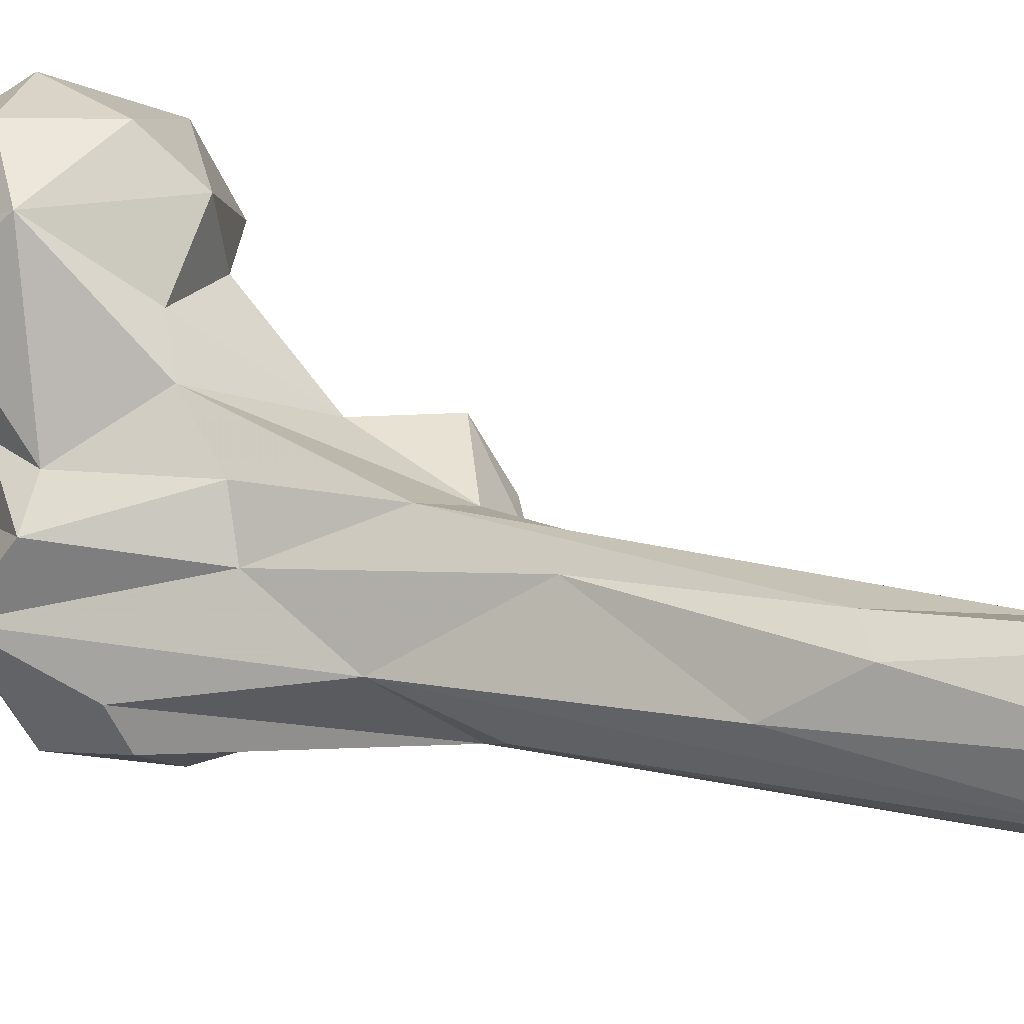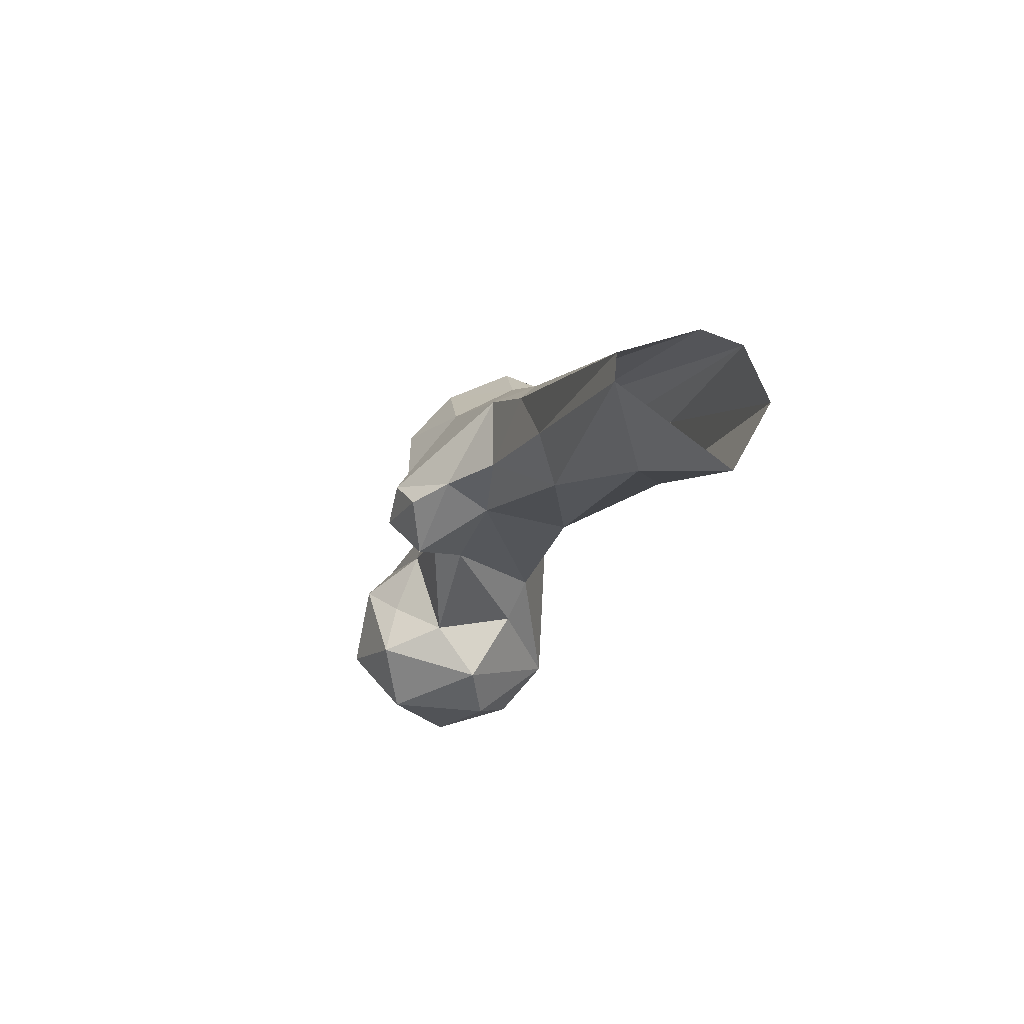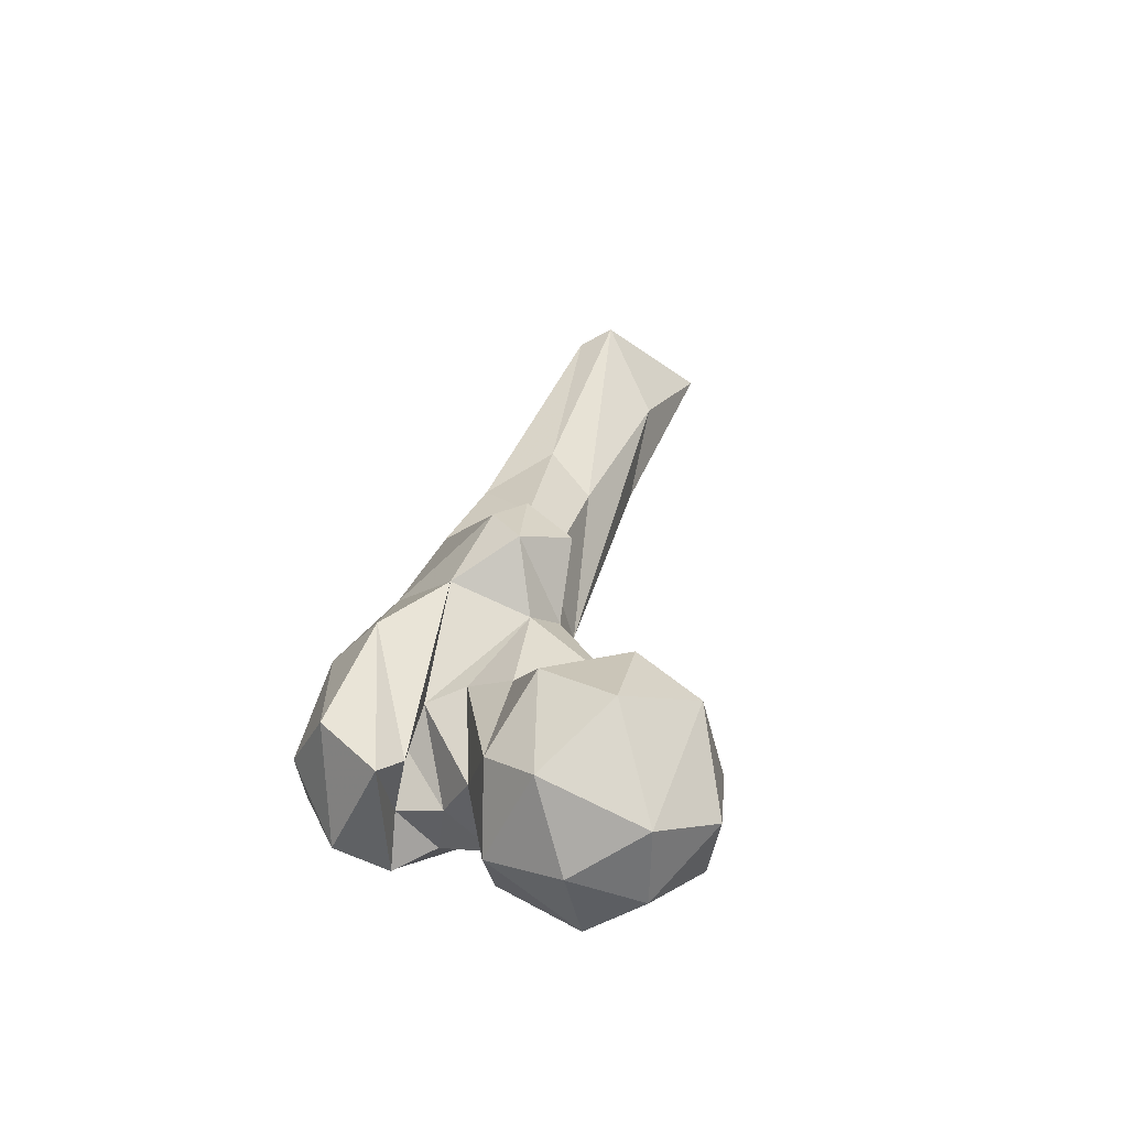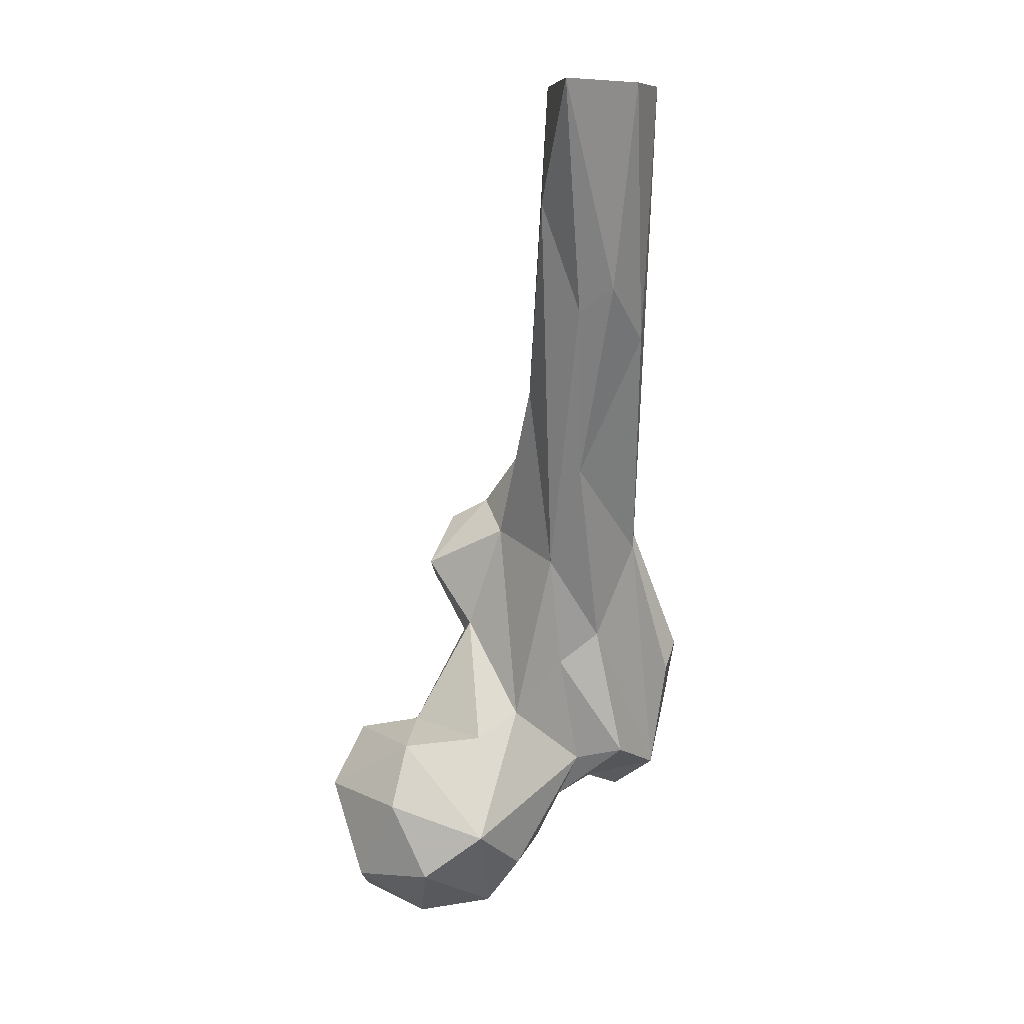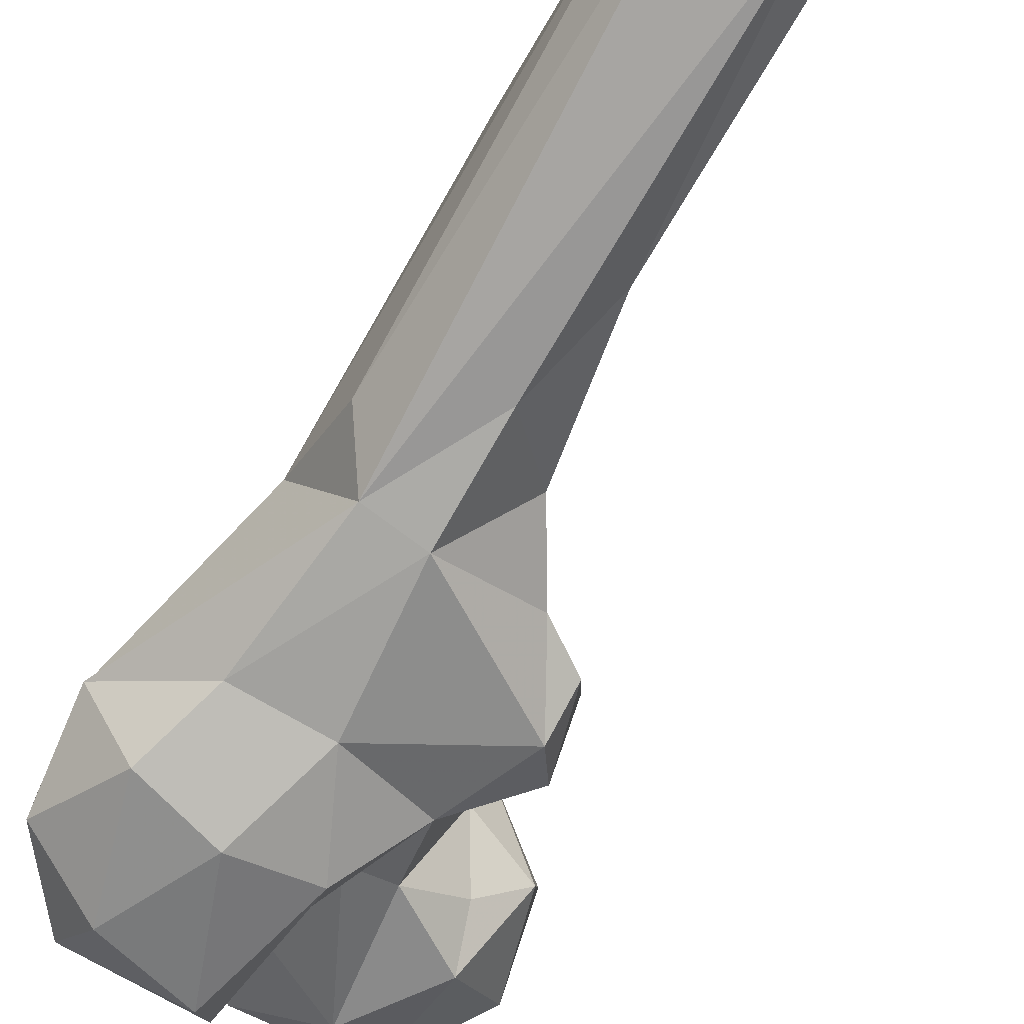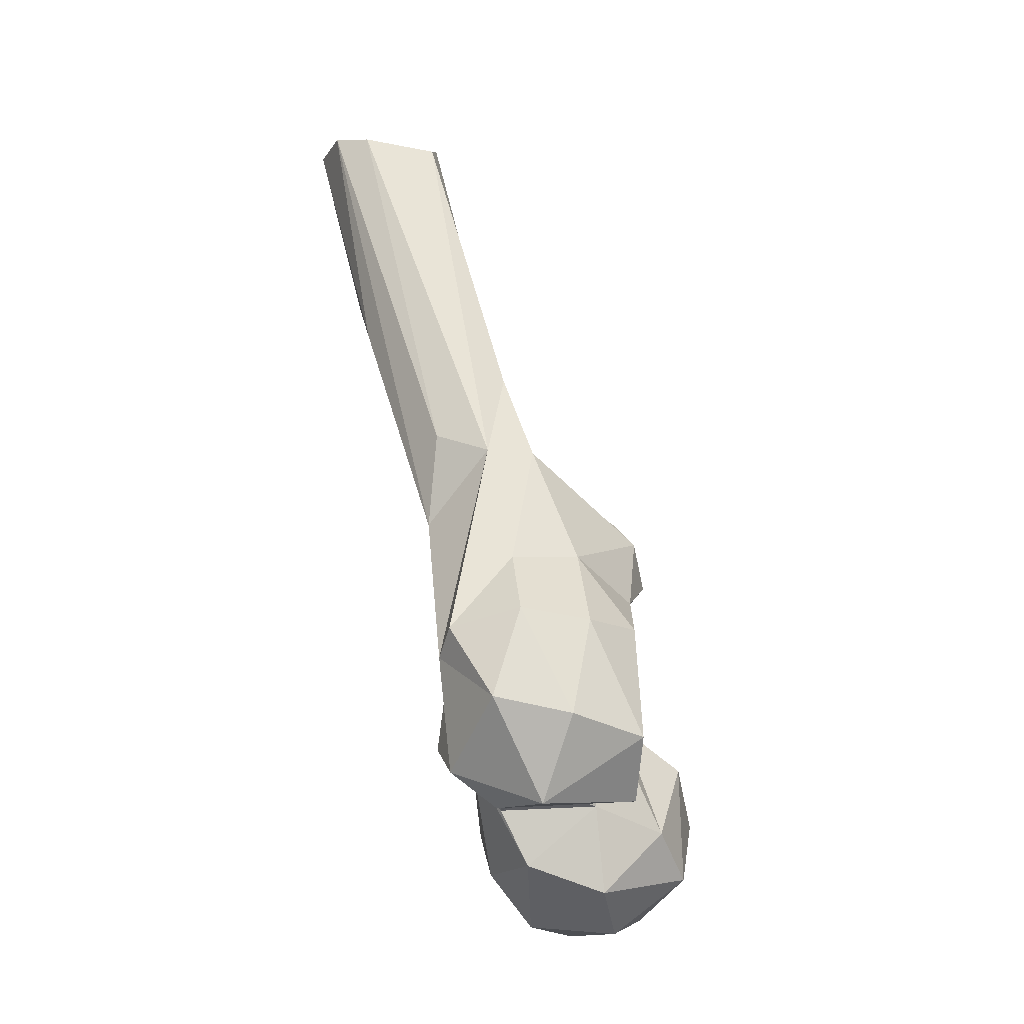
<metadata>
{"format":"obj","ext":"obj","renderer":"f3d","projection":"perspective","resolution":1024,"background":"white","views":[{"elev":61.9,"azim":-68.2,"up":"+Y"},{"elev":70.2,"azim":131.7,"up":"+Z"},{"elev":-42.9,"azim":50.5,"up":"+Z"},{"elev":9.2,"azim":175.1,"up":"+Z"},{"elev":-43.0,"azim":-30.1,"up":"+Y"},{"elev":-14.9,"azim":-48.7,"up":"+Z"}]}
</metadata>
<code>
v 141.5 155.2 762.2
v 145.8 172.8 762.2
v 150.4 140.4 775.1
v 160 161.6 766.3
v 128.1 170.8 763.8
v 126.8 146.5 771
v 113.9 159.6 777.4
v 161.8 178.4 774.9
v 120.7 177.5 776.4
v 145.6 189.2 777
v 131.3 190.6 787.4
v 165.3 148.9 789.6
v 138 137.6 785.4
v 122.6 145.4 791.2
v 168.4 168.6 796.5
v 108.5 163.4 790.3
v 104.1 168.8 801.8
v 153.8 187.8 795.6
v 115.2 127.6 790.5
v 90.14 134.5 788.4
v 91.05 149.2 788.5
v 150.3 141.2 802
v 82.09 155.4 796.3
v 109.7 148.7 793.7
v 99.04 155.5 793
v 115 134.6 796.6
v 100.8 142.6 795.7
v 92.48 169.4 803.7
v 106.8 118.7 803.6
v 135.1 146.8 811.6
v 75.19 136.3 811
v 88.42 124.1 807.6
v 123.4 143.6 815.7
v 121 175.9 816.4
v 106.4 139.7 808.9
v 149.8 181.7 809.8
v 131 178.2 810.4
v 114.6 138.9 814.1
v 160.6 158.1 808.8
v 149.5 151.9 808
v 113.8 126.1 830.4
v 78.23 155.6 822.4
v 146.5 165.9 812.8
v 109.4 175.5 829.6
v 74.97 149.4 828.2
v 132.1 161.8 837.5
v 97.14 126.1 830.4
v 125.5 136.4 840
v 81.89 133.9 831.9
v 99.24 170.6 835.7
v 133 152.7 833.8
v 89.93 170.7 858.9
v 124.2 164.8 862.7
v 112.7 181.8 857.3
v 88.58 142.2 846.1
v 105.6 136.6 848.3
v 140.3 143.6 847.2
v 133.8 141.2 857.1
v 93.5 154.5 875.8
v 142.2 156.9 853.3
v 89.23 167.6 881
v 106.2 189.3 881.7
v 104.4 149.5 876.3
v 135.7 149.3 864.1
v 127.1 154 869.3
v 118.2 182.3 900.6
v 119.1 162.8 882.6
v 105.6 160.1 897.6
v 92.19 195.5 914.7
v 114.5 173.7 913.1
v 108.5 204.9 922.2
v 93.22 198.7 972.2
v 100.8 207.7 927.6
v 117.5 204.5 947.5
v 90.97 208.1 974.2
v 108.3 188.7 970.9
v 115 193.7 974.9
v 114.2 224.3 975.2
v 97.25 220.4 974.5
f 69 75 79
f 70 77 76
f 69 79 73
f 66 77 70
f 59 76 72
f 52 75 69
f 68 70 76
f 62 69 73
f 59 72 61
f 66 74 77
f 67 70 68
f 66 70 67
f 52 69 62
f 63 67 68
f 63 65 67
f 58 65 63
f 52 59 61
f 60 65 64
f 53 65 60
f 56 58 63
f 57 60 64
f 50 62 54
f 48 58 56
f 46 53 60
f 48 57 58
f 46 60 57
f 34 54 53
f 42 45 59
f 53 54 66
f 45 55 59
f 46 57 51
f 5 6 7
f 4 8 15
f 41 48 56
f 1 2 4
f 2 8 4
f 45 49 55
f 38 51 48
f 71 73 78
f 19 26 41
f 24 38 35
f 22 40 30
f 23 42 52
f 34 44 54
f 47 55 49
f 30 43 51
f 29 41 47
f 53 67 65
f 28 50 44
f 54 71 74
f 34 46 37
f 7 17 9
f 23 50 28
f 50 52 62
f 26 48 41
f 62 73 71
f 44 50 54
f 33 51 38
f 37 46 43
f 30 51 33
f 54 74 66
f 26 38 48
f 17 44 34
f 11 34 37
f 11 37 36
f 36 37 43
f 23 52 50
f 30 40 43
f 15 36 39
f 22 39 40
f 12 39 22
f 24 35 27
f 16 25 28
f 14 38 24
f 57 64 58
f 48 51 57
f 11 36 18
f 15 18 36
f 55 63 59
f 8 18 15
f 31 45 42
f 19 41 29
f 16 24 25
f 59 63 68
f 11 17 34
f 13 22 30
f 20 32 31
f 17 28 44
f 8 10 18
f 19 29 20
f 21 23 25
f 31 49 45
f 13 33 14
f 9 17 11
f 55 56 63
f 3 12 22
f 24 27 25
f 71 78 74
f 13 30 33
f 10 11 18
f 12 15 39
f 19 21 27
f 3 22 13
f 16 28 17
f 1 4 3
f 14 24 16
f 7 16 17
f 1 6 5
f 7 14 16
f 58 64 65
f 19 20 21
f 23 31 42
f 26 27 35
f 6 13 14
f 42 59 52
f 1 5 2
f 20 23 21
f 34 53 46
f 39 43 40
f 31 32 49
f 20 29 32
f 4 15 12
f 36 43 39
f 14 33 38
f 74 78 77
f 59 68 76
f 53 66 67
f 47 56 55
f 3 4 12
f 3 13 6
f 26 35 38
f 5 11 10
f 5 7 9
f 54 62 71
f 2 10 8
f 6 14 7
f 32 47 49
f 20 31 23
f 19 27 26
f 1 3 6
f 21 25 27
f 73 79 78
f 61 72 75
f 43 46 51
f 52 61 75
f 5 9 11
f 41 56 47
f 2 5 10
f 29 47 32
f 23 28 25

</code>
